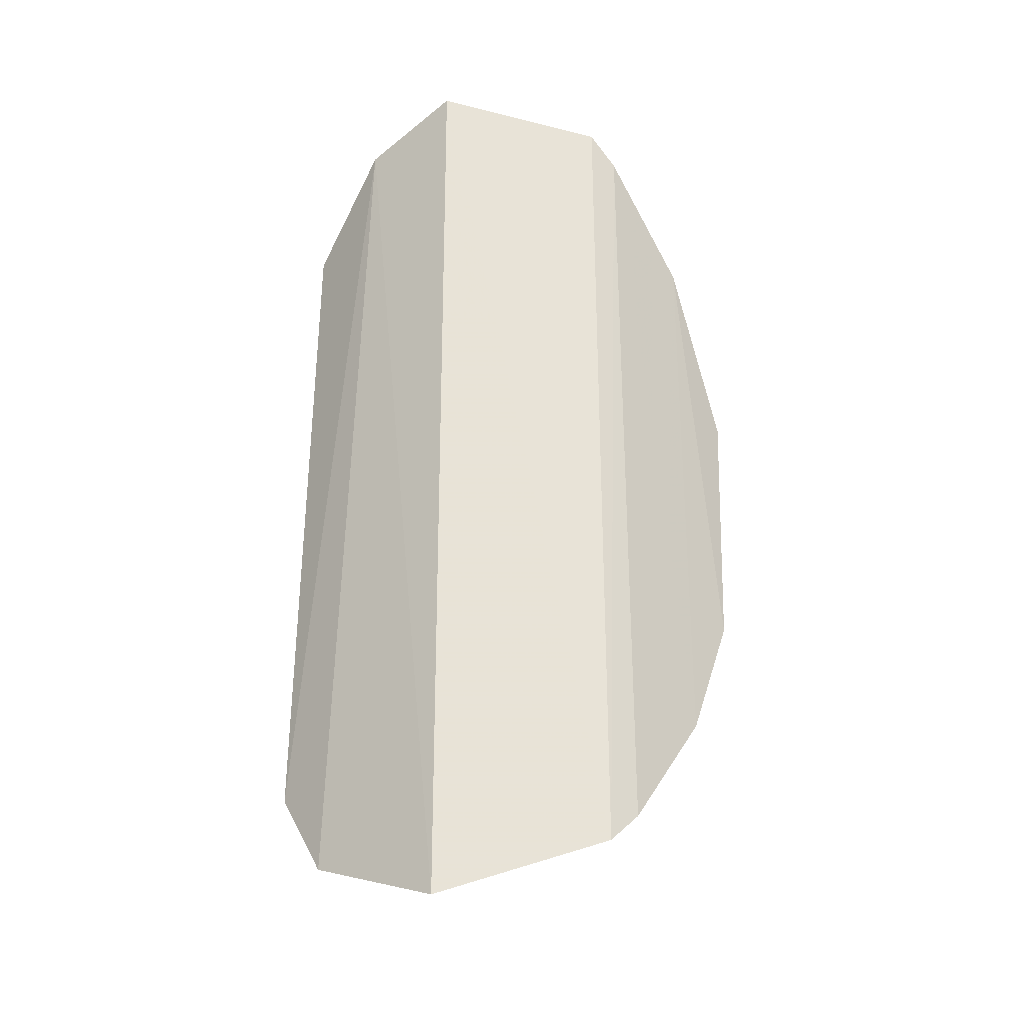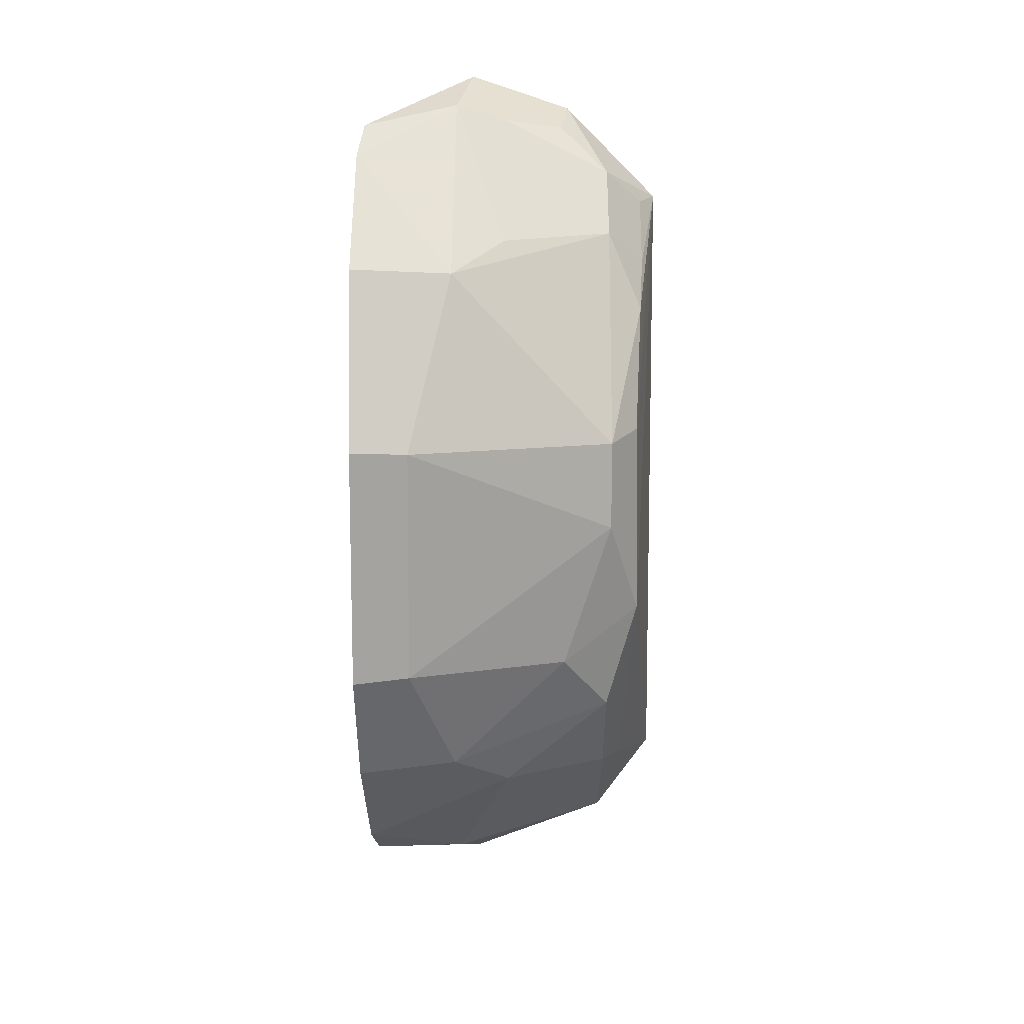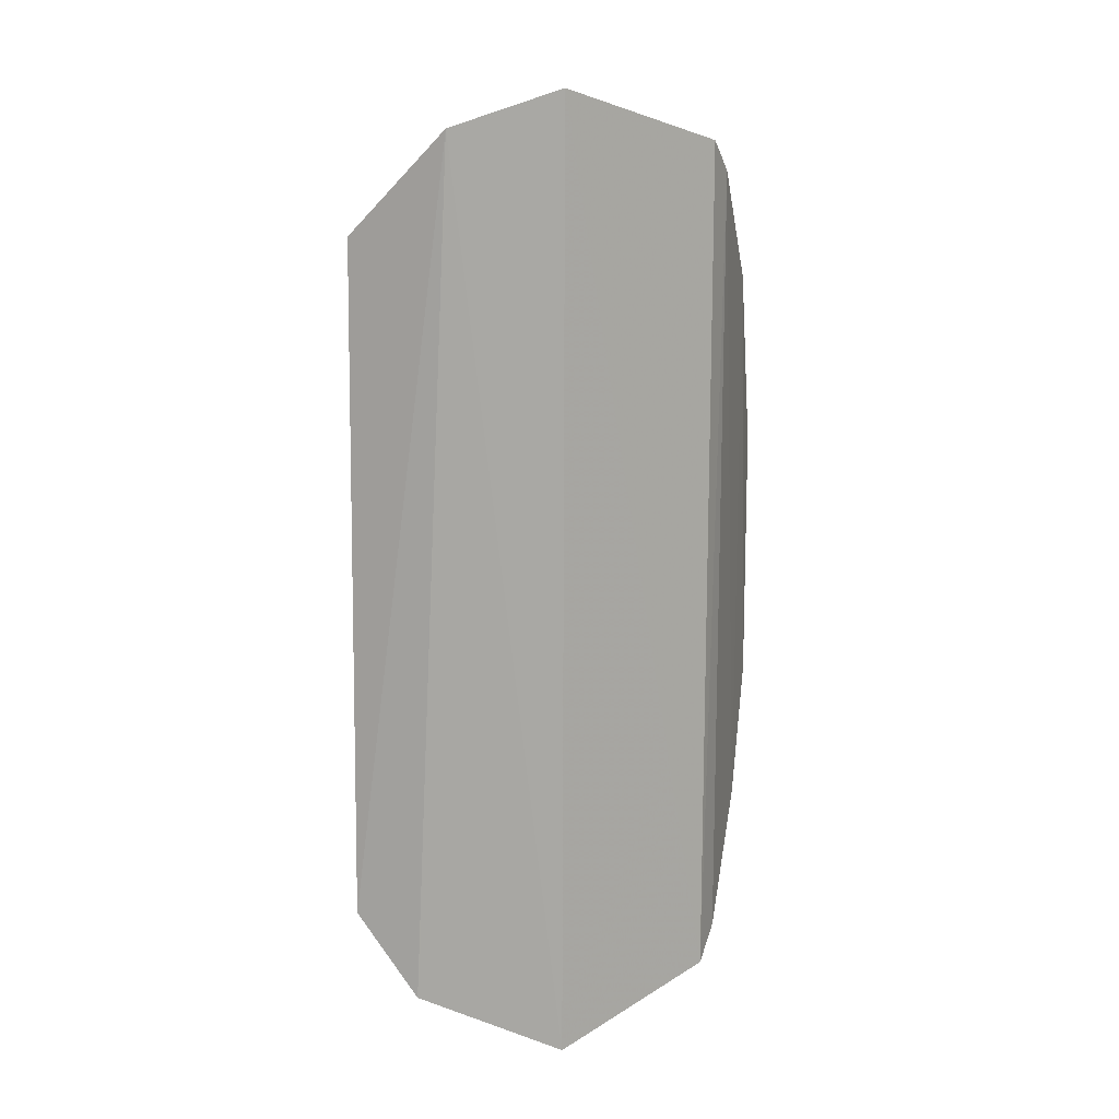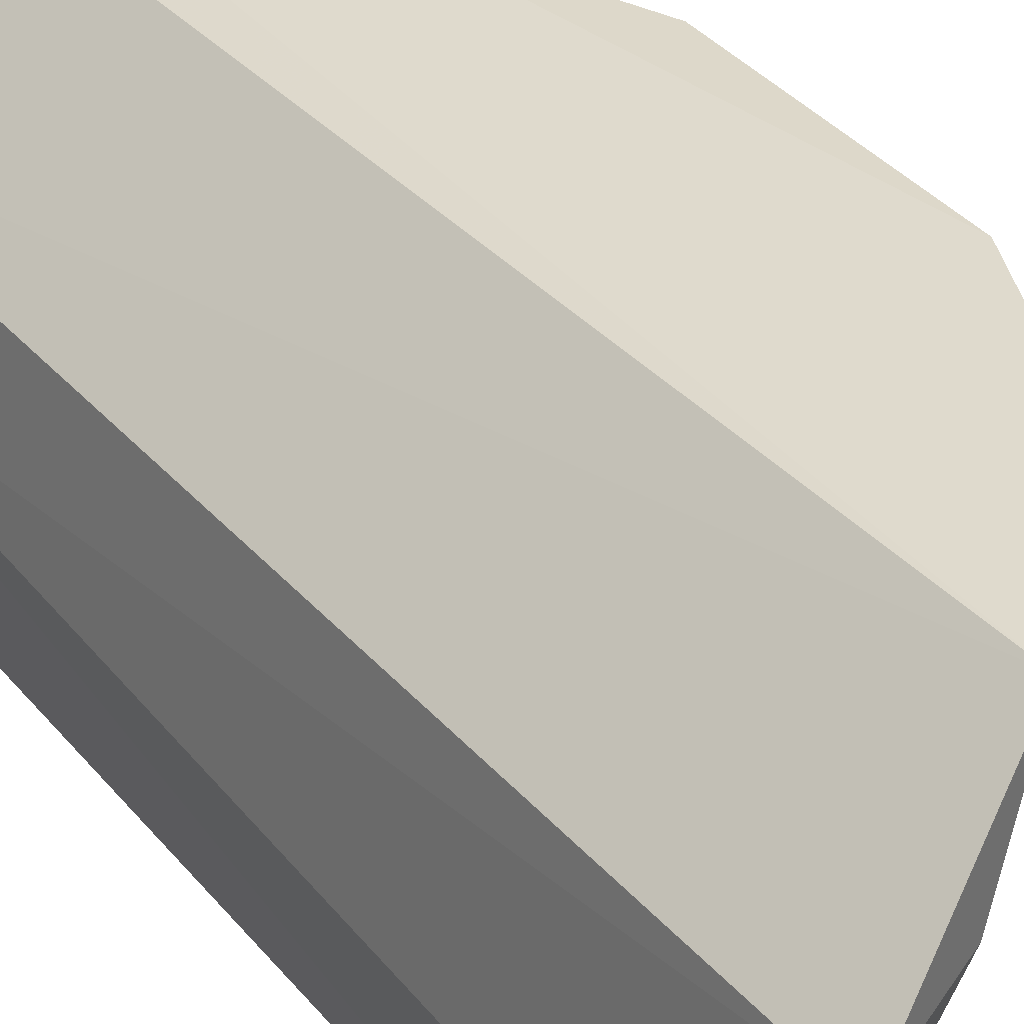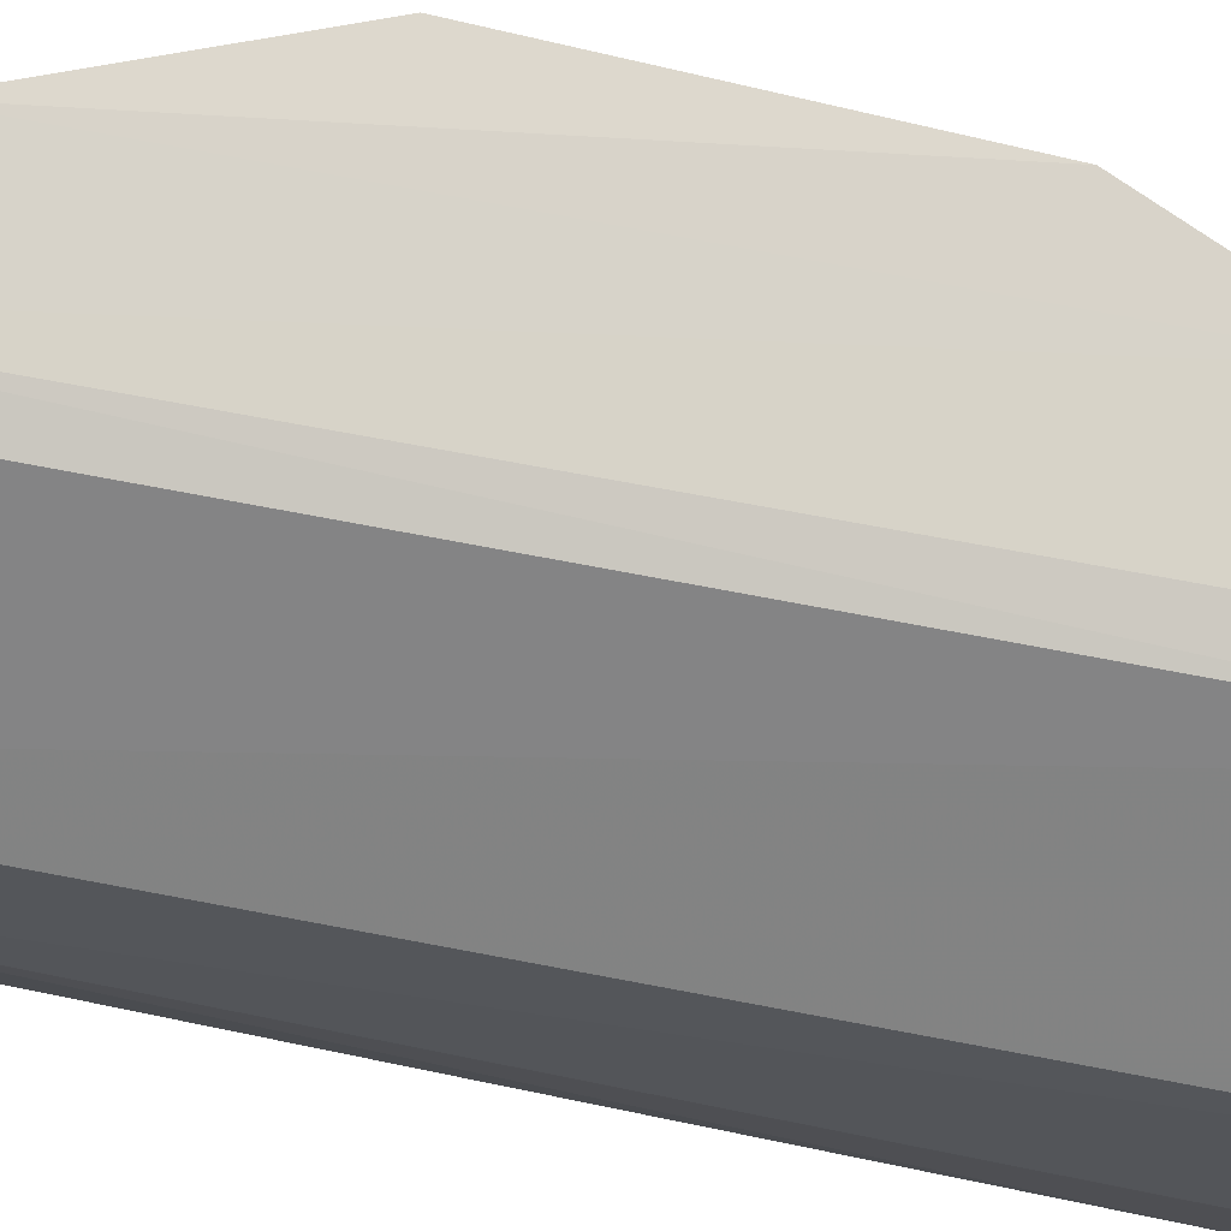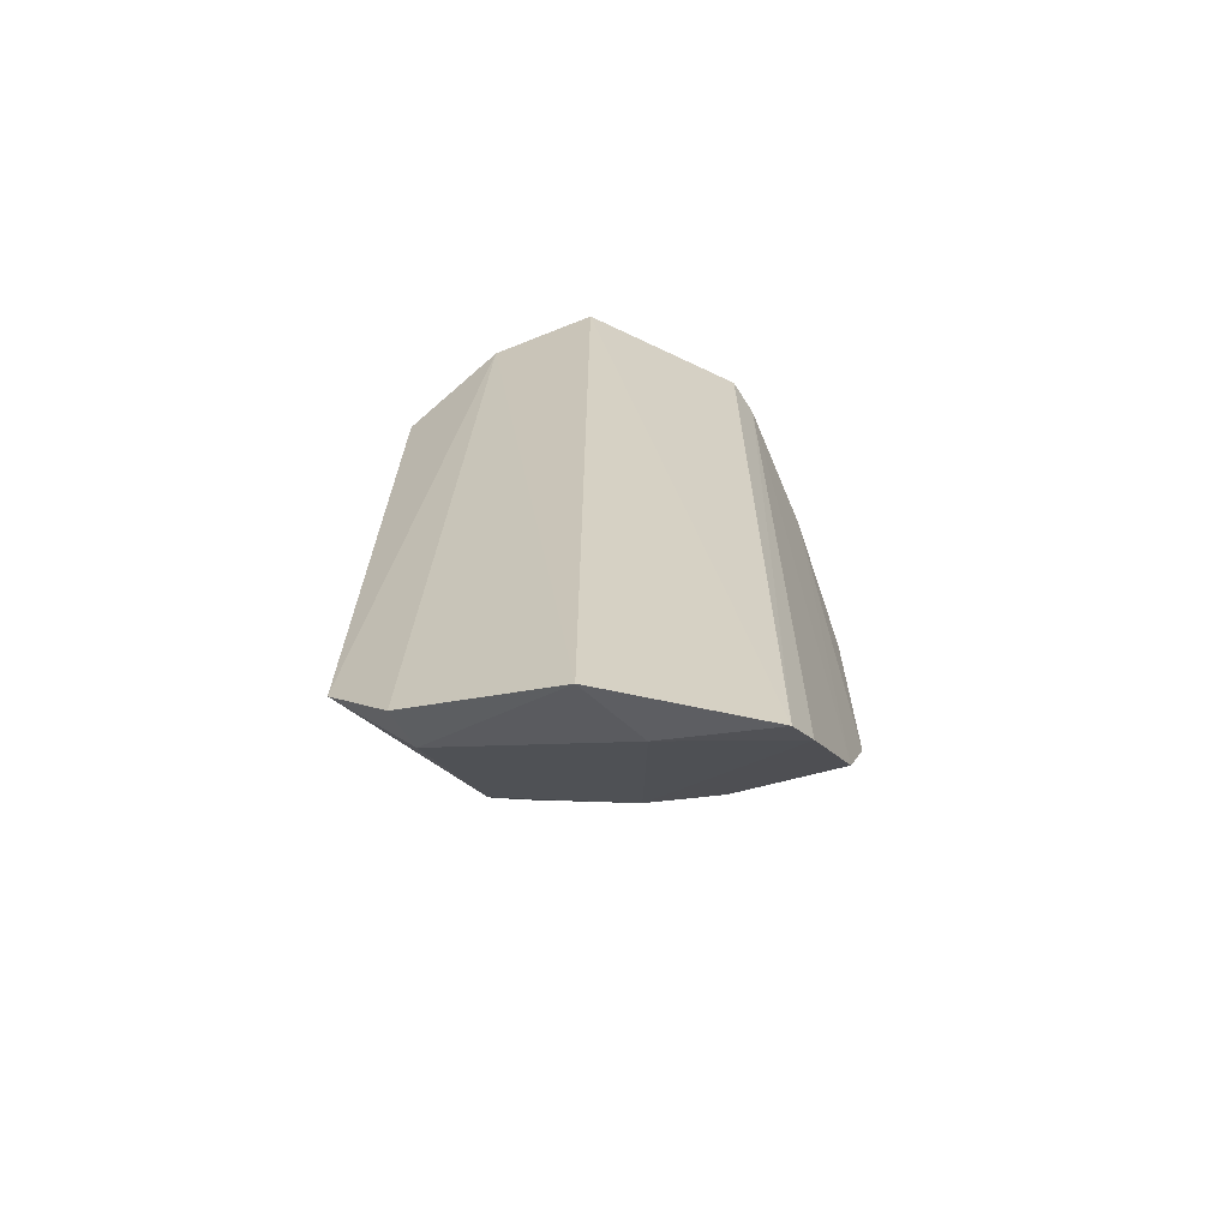
<metadata>
{"format":"obj","ext":"obj","renderer":"f3d","projection":"perspective","resolution":1024,"background":"white","views":[{"elev":-27.3,"azim":-45.2,"up":"+Y"},{"elev":14.6,"azim":89.8,"up":"+Y"},{"elev":13.7,"azim":-76.0,"up":"+Y"},{"elev":32.3,"azim":-32.8,"up":"+Z"},{"elev":74.6,"azim":-79.1,"up":"+Z"},{"elev":-66.7,"azim":-64.5,"up":"+Y"}]}
</metadata>
<code>
v 0.05848 -0.1178 -0.4461
v 0.1317 -0.03602 -0.4285
v 0.08919 -0.1043 -0.4166
v 0.0574 0.1182 -0.4452
v 0.1073 -0.02378 -0.4905
v 0.0957 0.09866 -0.4146
v 0.0541 -0.08417 -0.4982
v 0.0913 -0.07555 -0.4825
v 0.1339 -0.037 -0.4137
v 0.08824 0.106 -0.4164
v 0.08907 0.07717 -0.4825
v 0.05348 0.1092 -0.472
v 0.1174 -0.03641 -0.4703
v 0.1163 -0.06622 -0.4401
v 0.0787 -0.07821 -0.488
v 0.07865 -0.1085 -0.4412
v 0.06448 -0.1012 -0.4825
v 0.09728 -0.09695 -0.4149
v 0.1371 0.0265 -0.4143
v 0.07769 0.111 -0.4409
v 0.05588 0.08439 -0.497
v 0.05368 -0.1054 -0.4825
v 0.1053 -0.05289 -0.4825
v 0.1062 -0.07524 -0.4549
v 0.1203 -0.06795 -0.414
v 0.1348 0.02561 -0.4291
v 0.1198 0.07112 -0.414
v 0.07426 0.09265 -0.4825
v 0.1065 0.02637 -0.4897
v 0.1178 0.001668 -0.4825
v 0.1158 0.06956 -0.4401
v 0.06646 0.1043 -0.47
v 0.06567 0.08378 -0.4925
v 0.1038 0.07678 -0.454
v 0.1168 0.02448 -0.4825
v 0.07486 0.1069 -0.4542
v 0.09249 0.05712 -0.4912
v 0.08068 0.0685 -0.4922
f 1 3 4
f 10 4 3
f 10 3 6
f 12 1 4
f 14 13 2
f 15 7 5
f 16 3 1
f 17 15 8
f 17 7 15
f 17 16 1
f 18 6 3
f 18 3 16
f 20 10 6
f 20 4 10
f 21 5 7
f 21 7 12
f 22 12 7
f 22 1 12
f 22 17 1
f 22 7 17
f 23 5 13
f 23 15 5
f 23 8 15
f 23 13 14
f 24 18 16
f 24 14 18
f 24 23 14
f 24 8 23
f 24 17 8
f 24 16 17
f 25 6 18
f 25 18 14
f 25 14 2
f 25 2 9
f 26 19 9
f 26 9 2
f 27 9 19
f 27 25 9
f 27 6 25
f 27 19 26
f 28 20 11
f 28 21 12
f 29 5 21
f 30 26 2
f 30 2 13
f 30 13 5
f 30 5 29
f 31 27 26
f 31 20 6
f 31 6 27
f 32 28 12
f 32 12 4
f 33 21 28
f 34 31 11
f 34 11 20
f 34 20 31
f 35 11 31
f 35 30 29
f 35 31 26
f 35 26 30
f 36 20 28
f 36 28 32
f 36 32 4
f 36 4 20
f 37 29 21
f 37 35 29
f 37 11 35
f 38 37 21
f 38 21 33
f 38 11 37
f 38 33 28
f 38 28 11

</code>
